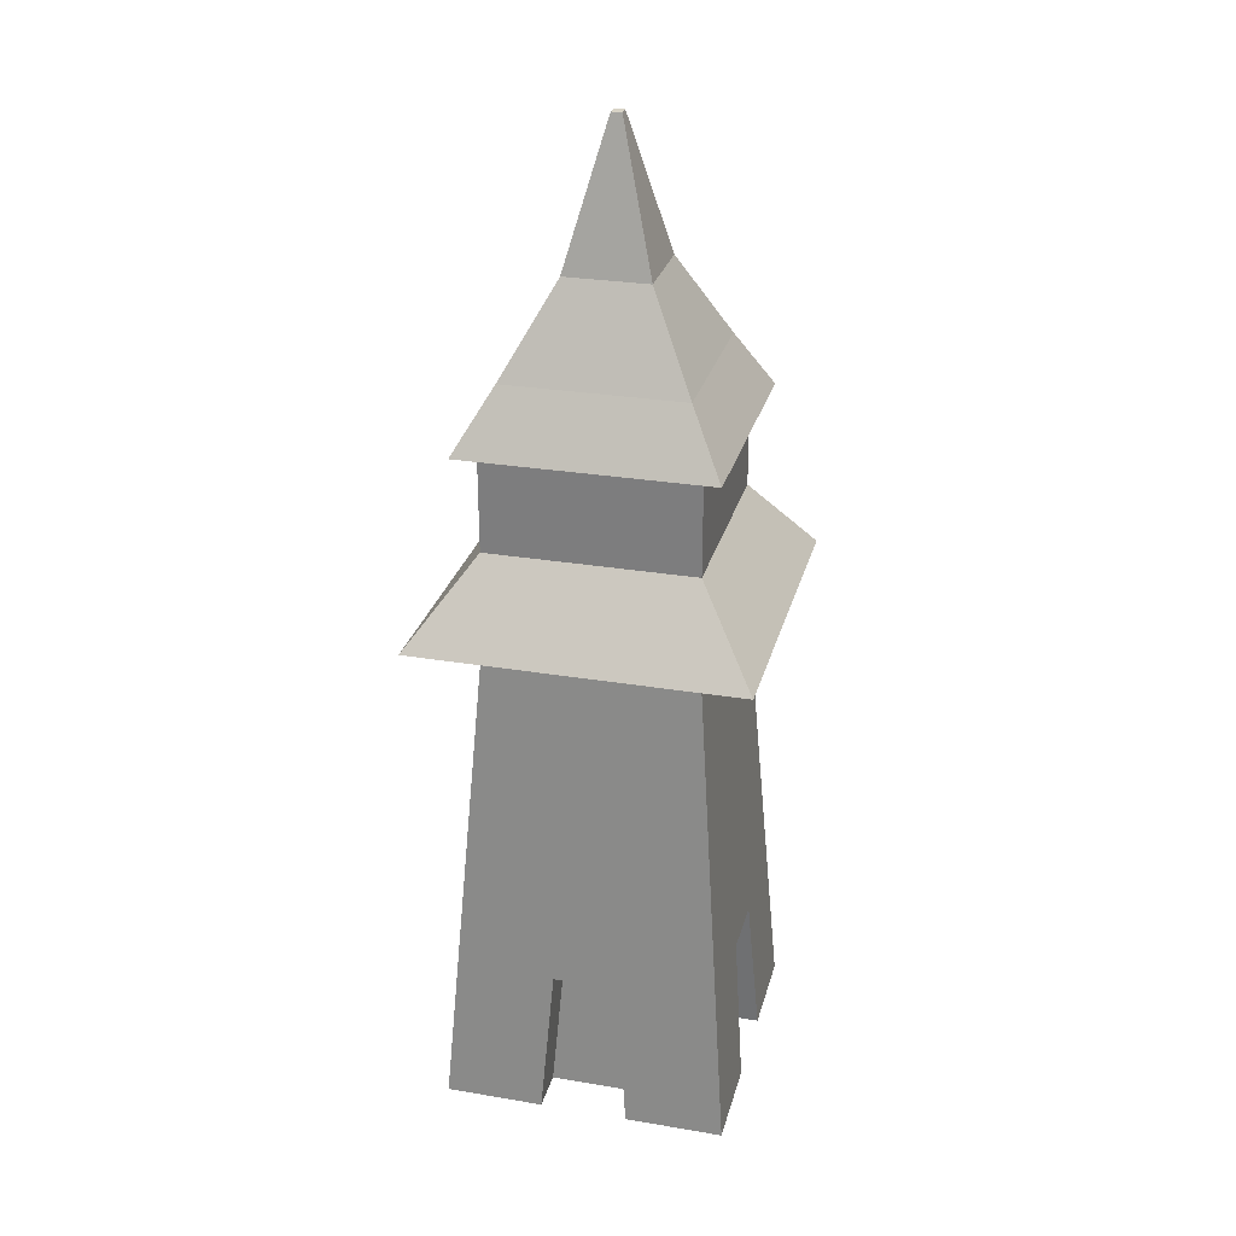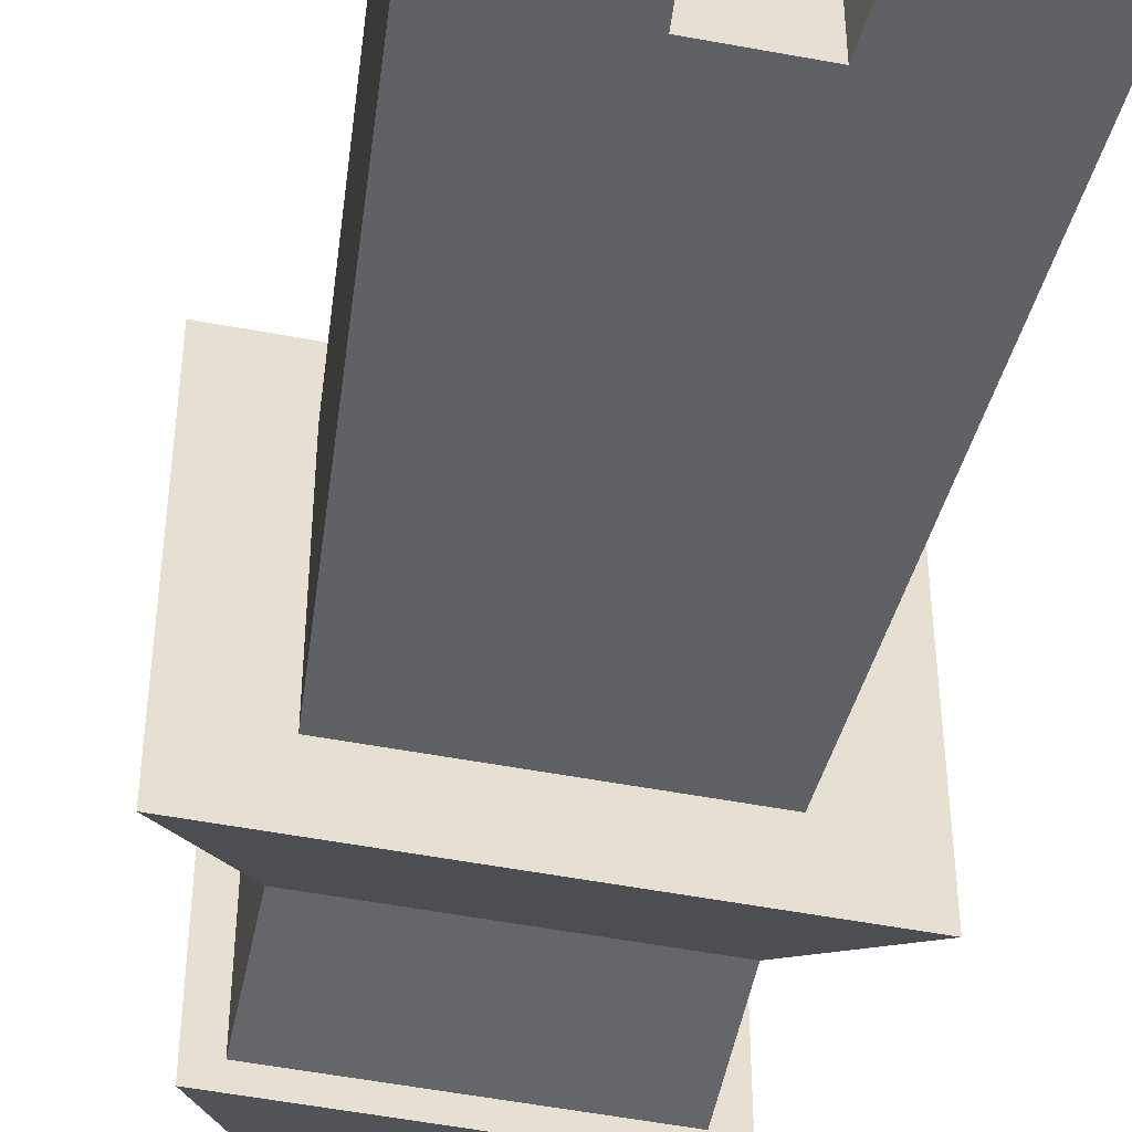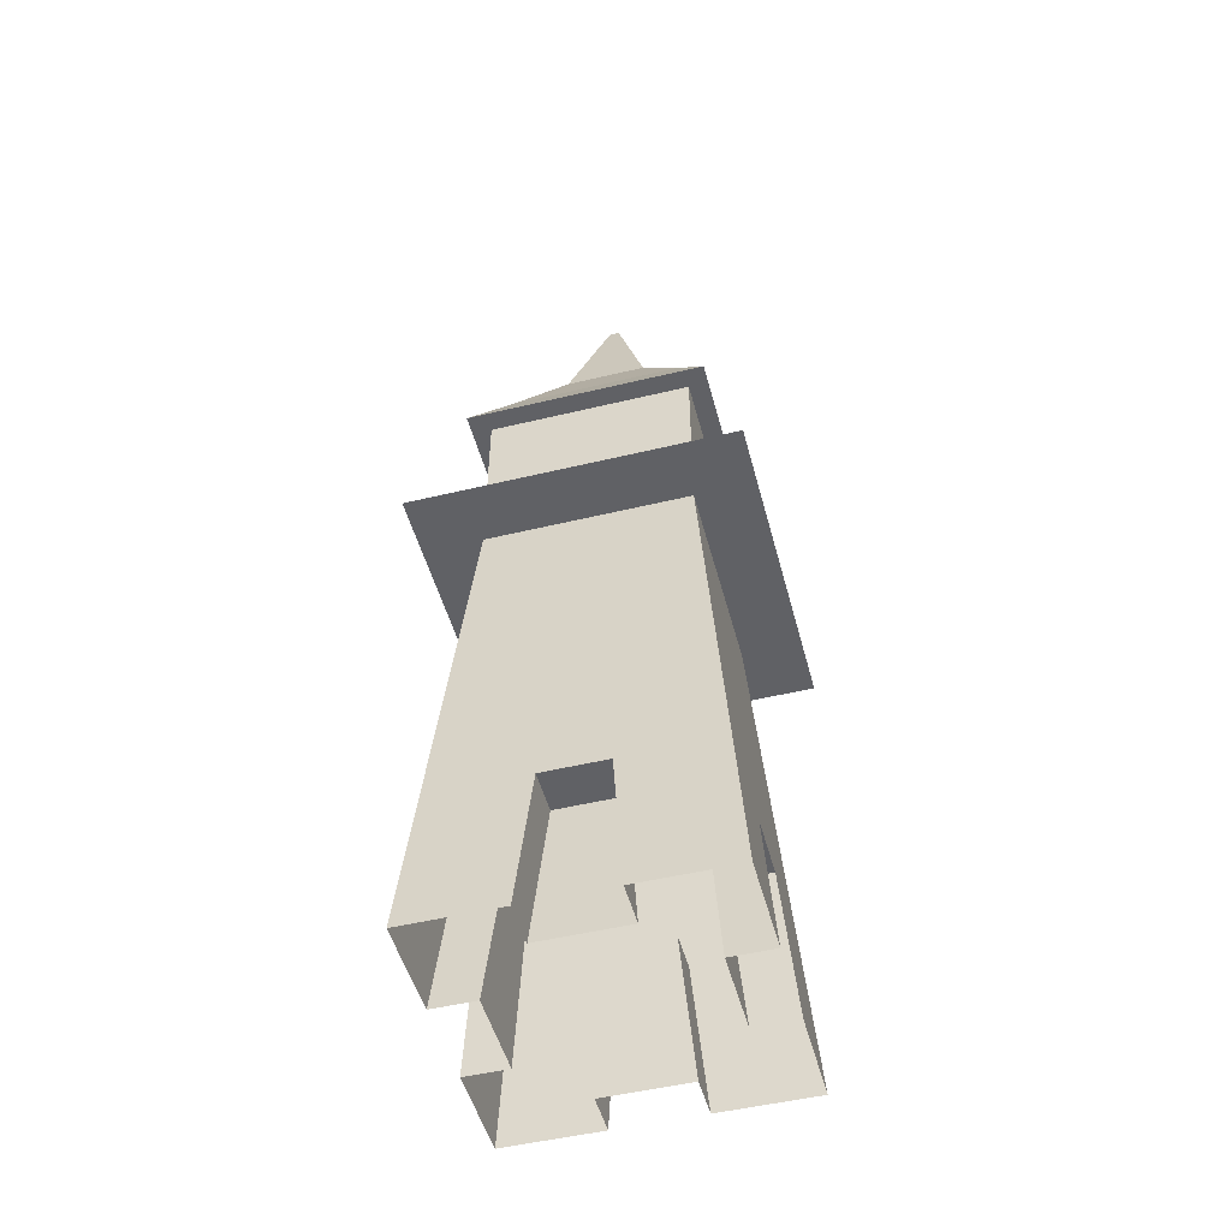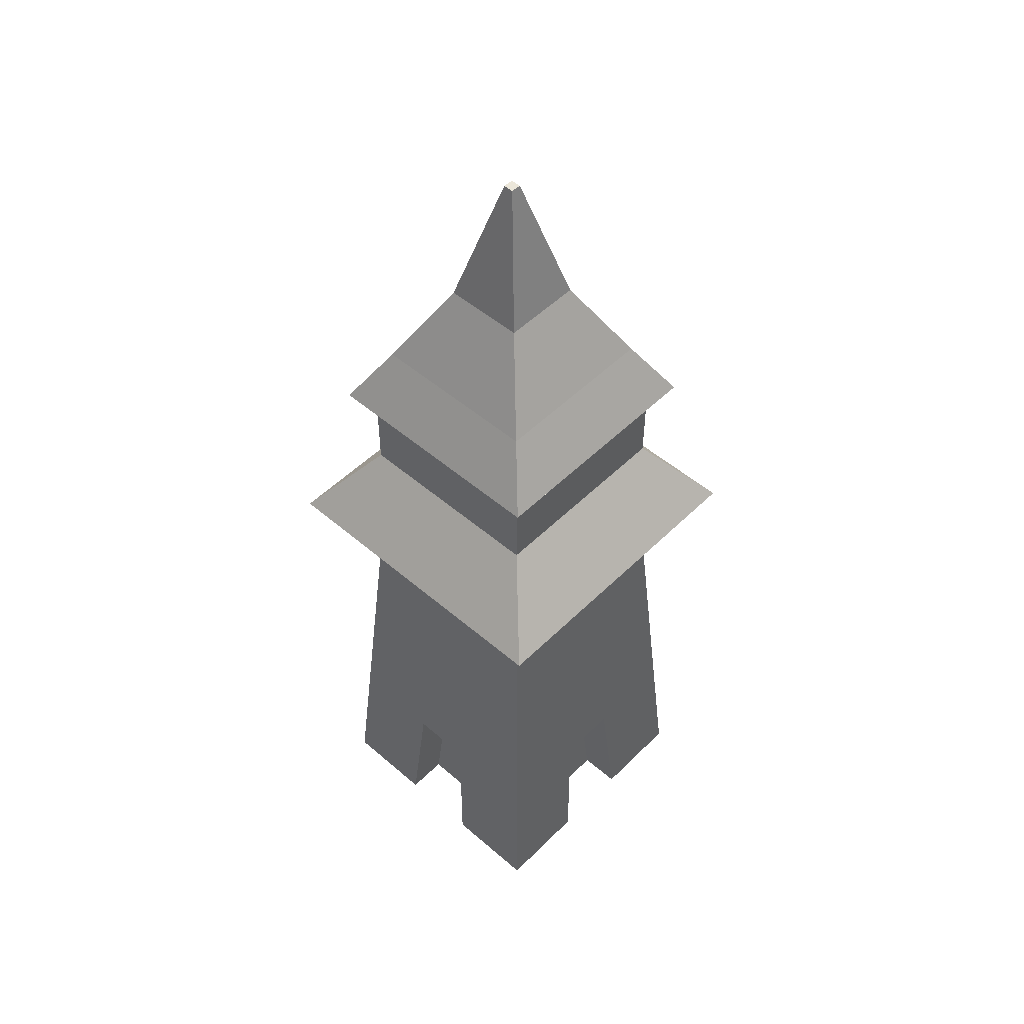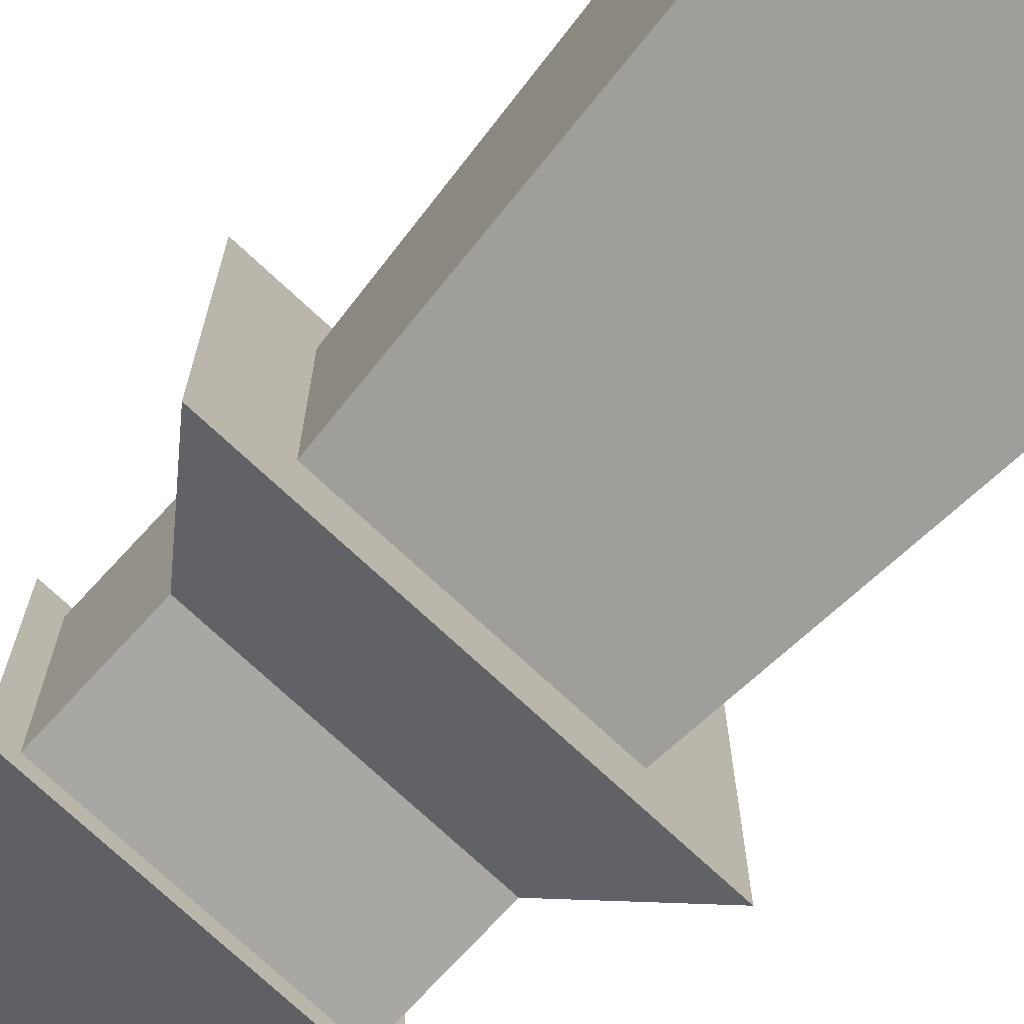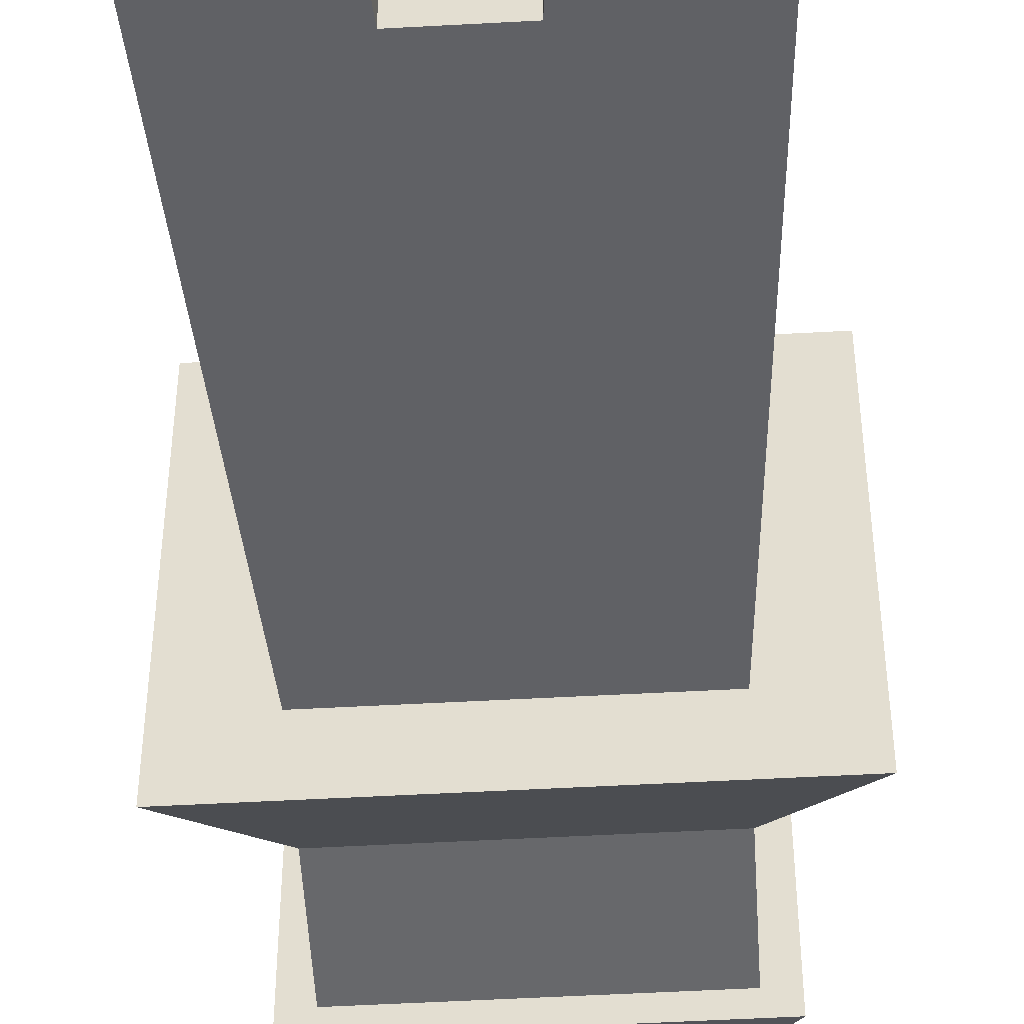
<metadata>
{"format":"obj","ext":"obj","renderer":"f3d","projection":"perspective","resolution":1024,"background":"white","views":[{"elev":28.0,"azim":14.3,"up":"+Y"},{"elev":-51.9,"azim":-11.5,"up":"+Z"},{"elev":-50.0,"azim":104.8,"up":"+Y"},{"elev":51.0,"azim":-46.9,"up":"+Y"},{"elev":-74.5,"azim":-42.8,"up":"+Z"},{"elev":-52.4,"azim":3.4,"up":"+Z"}]}
</metadata>
<code>
o Cube.001
v -1.306 0 1.306
v -0.809 6.94 0.809
v -1.306 0 -1.306
v -0.809 6.94 -0.809
v 1.306 0 1.306
v 0.809 6.94 0.809
v 1.306 0 -1.306
v 0.809 6.94 -0.809
v -0.9431 4.728 0.9431
v -0.9431 4.728 -0.9431
v 0.9431 4.728 -0.9431
v 0.9431 4.728 0.9431
v -0.9431 5.478 0.9431
v -0.9431 5.478 -0.9431
v 0.9431 5.478 0.9431
v 0.9431 5.478 -0.9431
v -0.3808 7.735 0.3808
v -1.5 4.728 -1.5
v 1.5 4.728 -1.5
v 1.5 4.728 1.5
v -1.5 4.728 1.5
v -0.3808 7.735 -0.3808
v 0.3808 7.735 0.3808
v 0.3808 7.735 -0.3808
v -0.04786 9 0.04786
v -0.04786 9 -0.04786
v 0.04786 9 0.04786
v 0.04786 9 -0.04786
v -0.9431 6.383 -0.9431
v 0.9431 6.383 0.9431
v 0.9431 6.383 -0.9431
v -0.9431 6.383 0.9431
v -1.127 6.383 1.127
v -1.127 6.383 -1.127
v 1.127 6.383 -1.127
v 1.127 6.383 1.127
v -1.2 1.387 -1.2
v 1.2 1.387 -1.2
v 1.2 1.387 1.2
v -1.2 1.387 1.2
v -0.4027 0 1.306
v -0.2961 1.387 1.2
v 0.4027 0 1.306
v 0.2961 1.387 1.2
v -0.4027 0 0.9048
v -0.2961 1.387 0.7982
v 0.4027 0 0.9048
v 0.2961 1.387 0.7982
v -0.4027 0 -1.306
v -0.2961 1.387 -1.2
v 0.4027 0 -1.306
v 0.2961 1.387 -1.2
v -0.4027 0 -0.9048
v -0.2961 1.387 -0.7982
v 0.4027 0 -0.9048
v 0.2961 1.387 -0.7982
v -1.306 0 0.4027
v -1.2 1.387 0.2961
v -1.306 0 -0.4027
v -1.2 1.387 -0.2961
v -0.9048 0 0.4027
v -0.7982 1.387 0.2961
v -0.9048 0 -0.4027
v -0.7982 1.387 -0.2961
v 1.306 0 -0.4027
v 1.2 1.387 -0.2961
v 1.306 0 0.4027
v 1.2 1.387 0.2961
v 0.9048 0 -0.4027
v 0.7982 1.387 -0.2961
v 0.9048 0 0.4027
v 0.7982 1.387 0.2961
f 29 32 33 34
f 6 8 24 23
f 40 42 9
f 30 31 35 36
f 8 4 22 24
f 2 6 23 17
f 4 2 17 22
f 13 14 18 21
f 6 2 33 36
f 2 4 34 33
f 15 13 21 20
f 14 16 19 18
f 10 9 21 18
f 16 15 20 19
f 12 11 19 20
f 11 10 18 19
f 9 12 20 21
f 17 23 27 25
f 23 24 28 27
f 22 17 25 26
f 24 22 26 28
f 27 28 26 25
f 13 32 29 14
f 14 29 31 16
f 16 31 30 15
f 15 30 32 13
f 4 8 35 34
f 32 30 36 33
f 31 29 34 35
f 8 6 36 35
f 40 1 41 42
f 5 39 44 43
f 43 44 48 47
f 42 41 45 46
f 44 42 46 48
f 45 47 48 46
f 39 12 44
f 9 42 44 12
f 3 37 50 49
f 38 7 51 52
f 52 51 55 56
f 49 50 54 53
f 53 54 56 55
f 56 54 50 52
f 38 52 11
f 37 10 50
f 10 11 52 50
f 1 40 58 57
f 37 3 59 60
f 60 59 63 64
f 57 58 62 61
f 61 62 64 63
f 64 62 58 60
f 37 60 10
f 9 58 40
f 9 10 60 58
f 7 38 66 65
f 39 5 67 68
f 68 67 71 72
f 65 66 70 69
f 72 70 66 68
f 69 70 72 71
f 39 68 12
f 38 11 66
f 11 12 68 66

</code>
